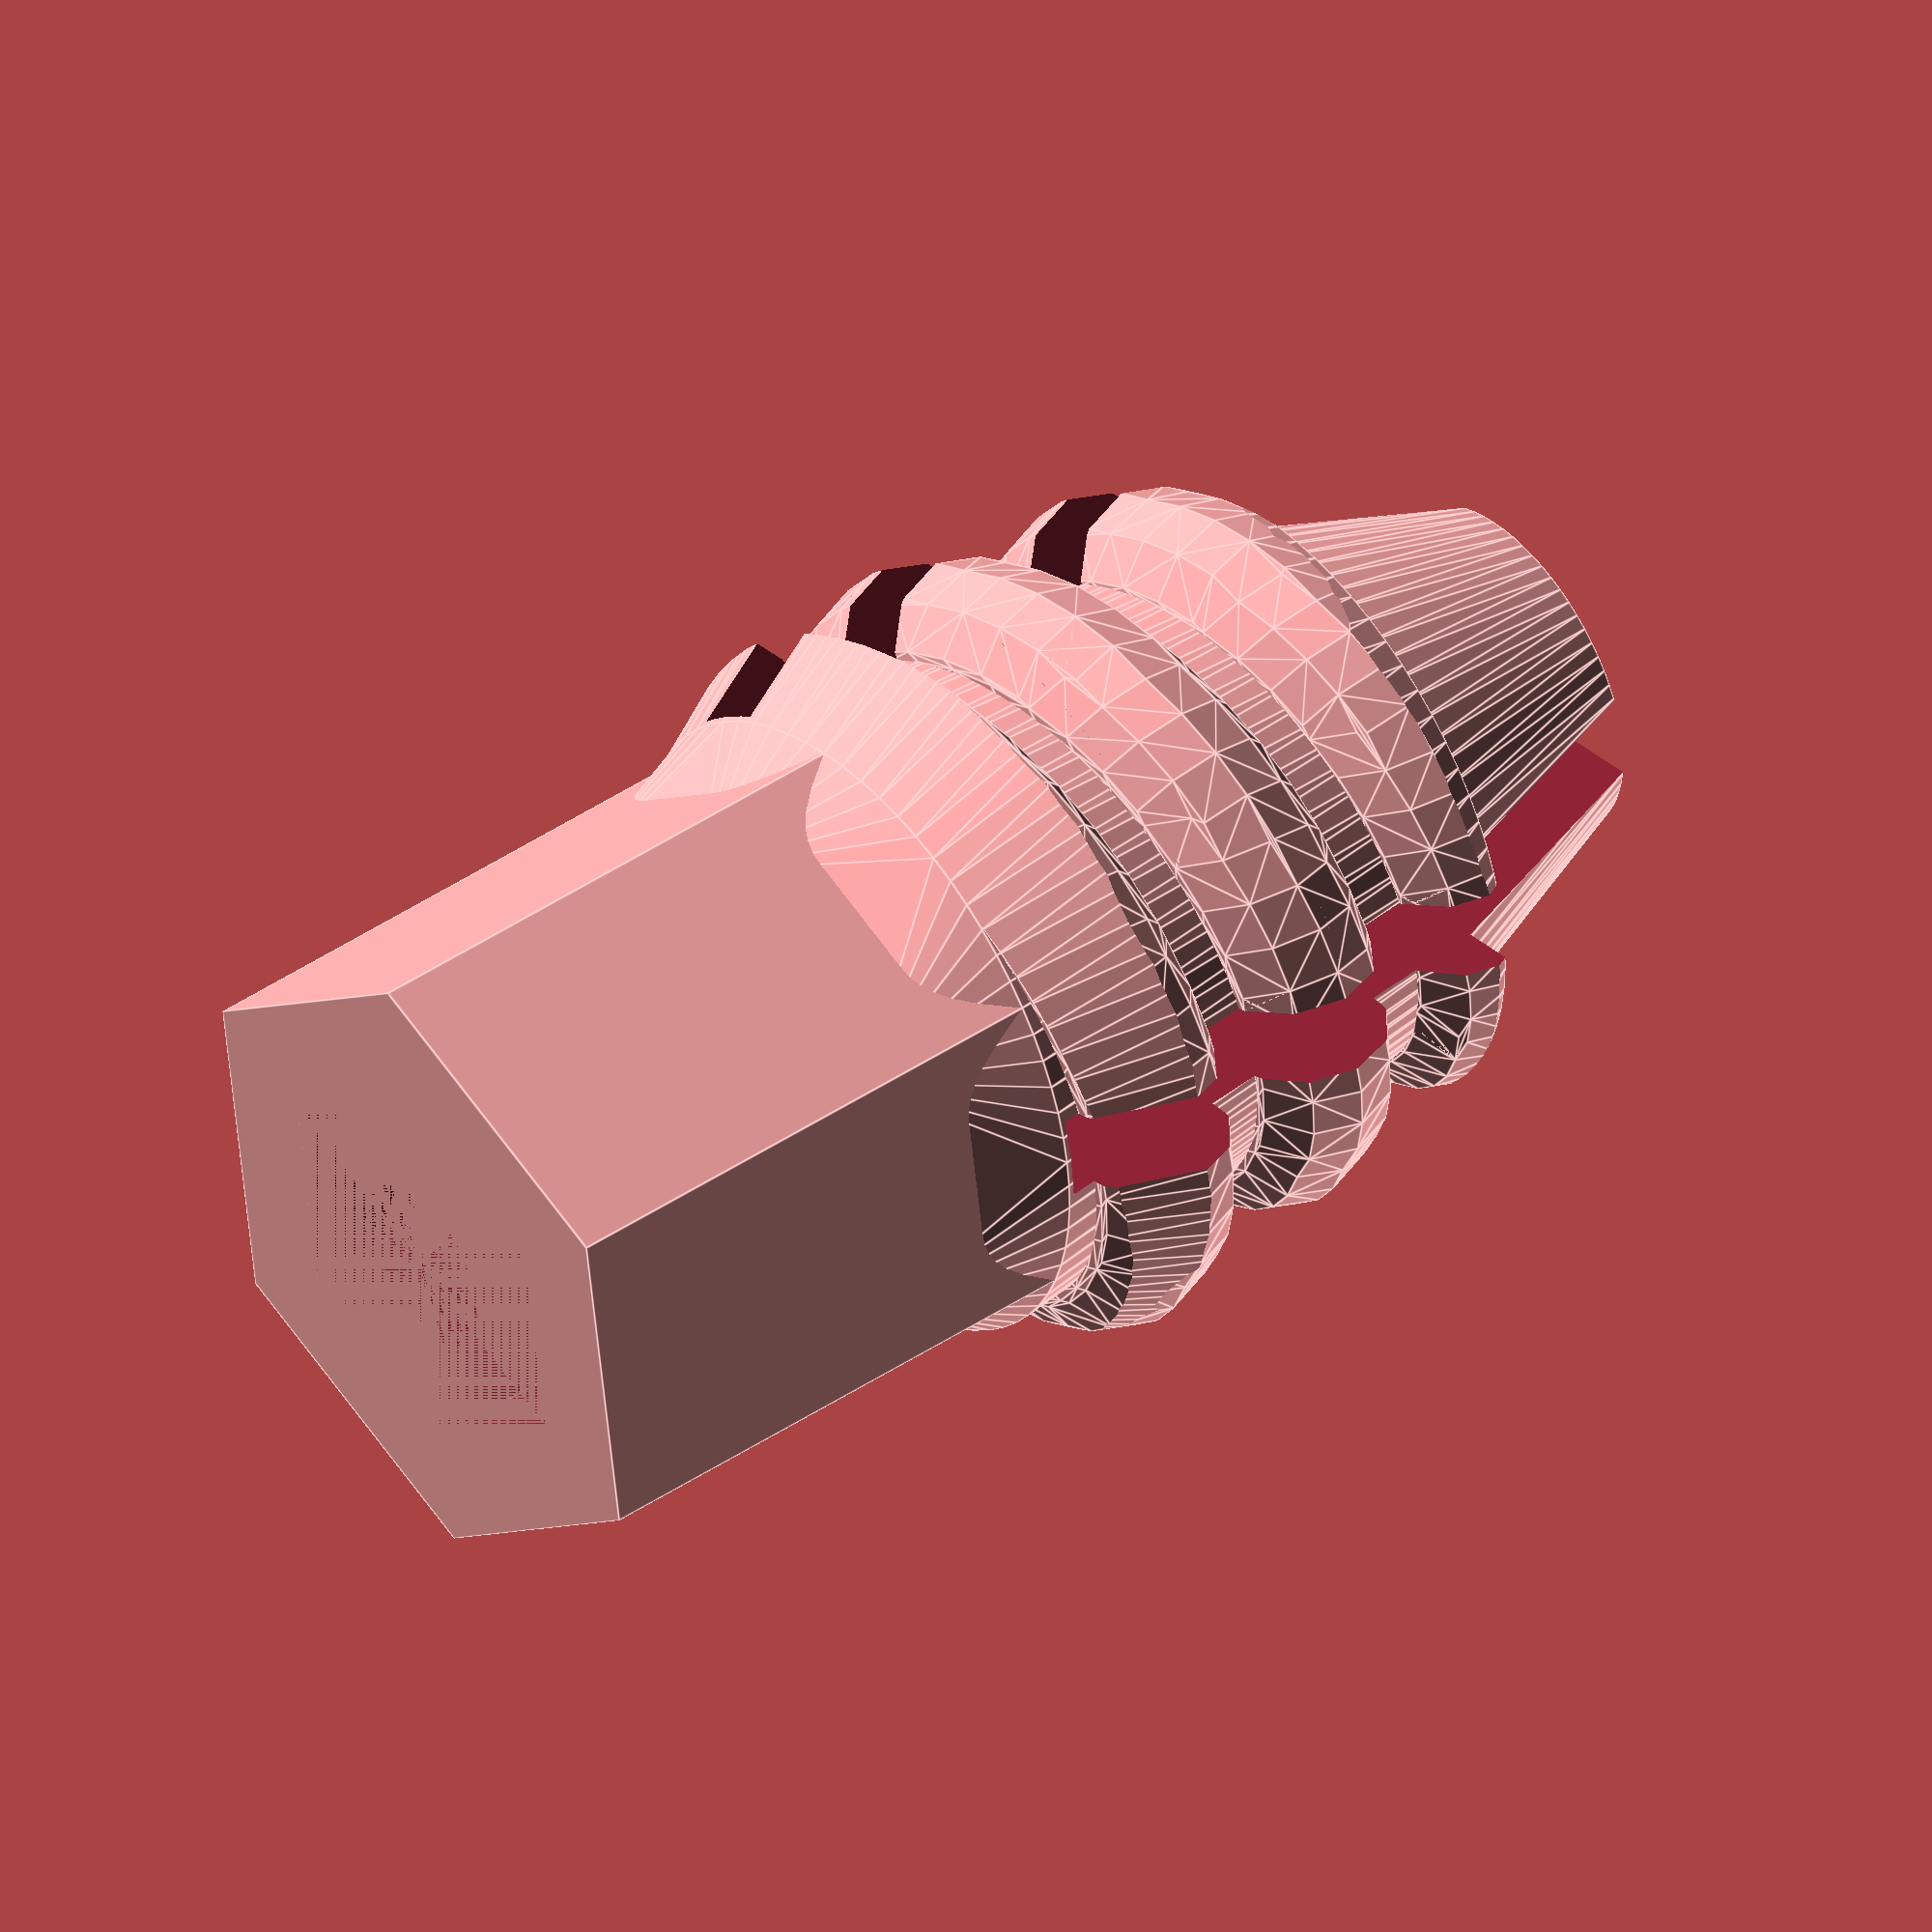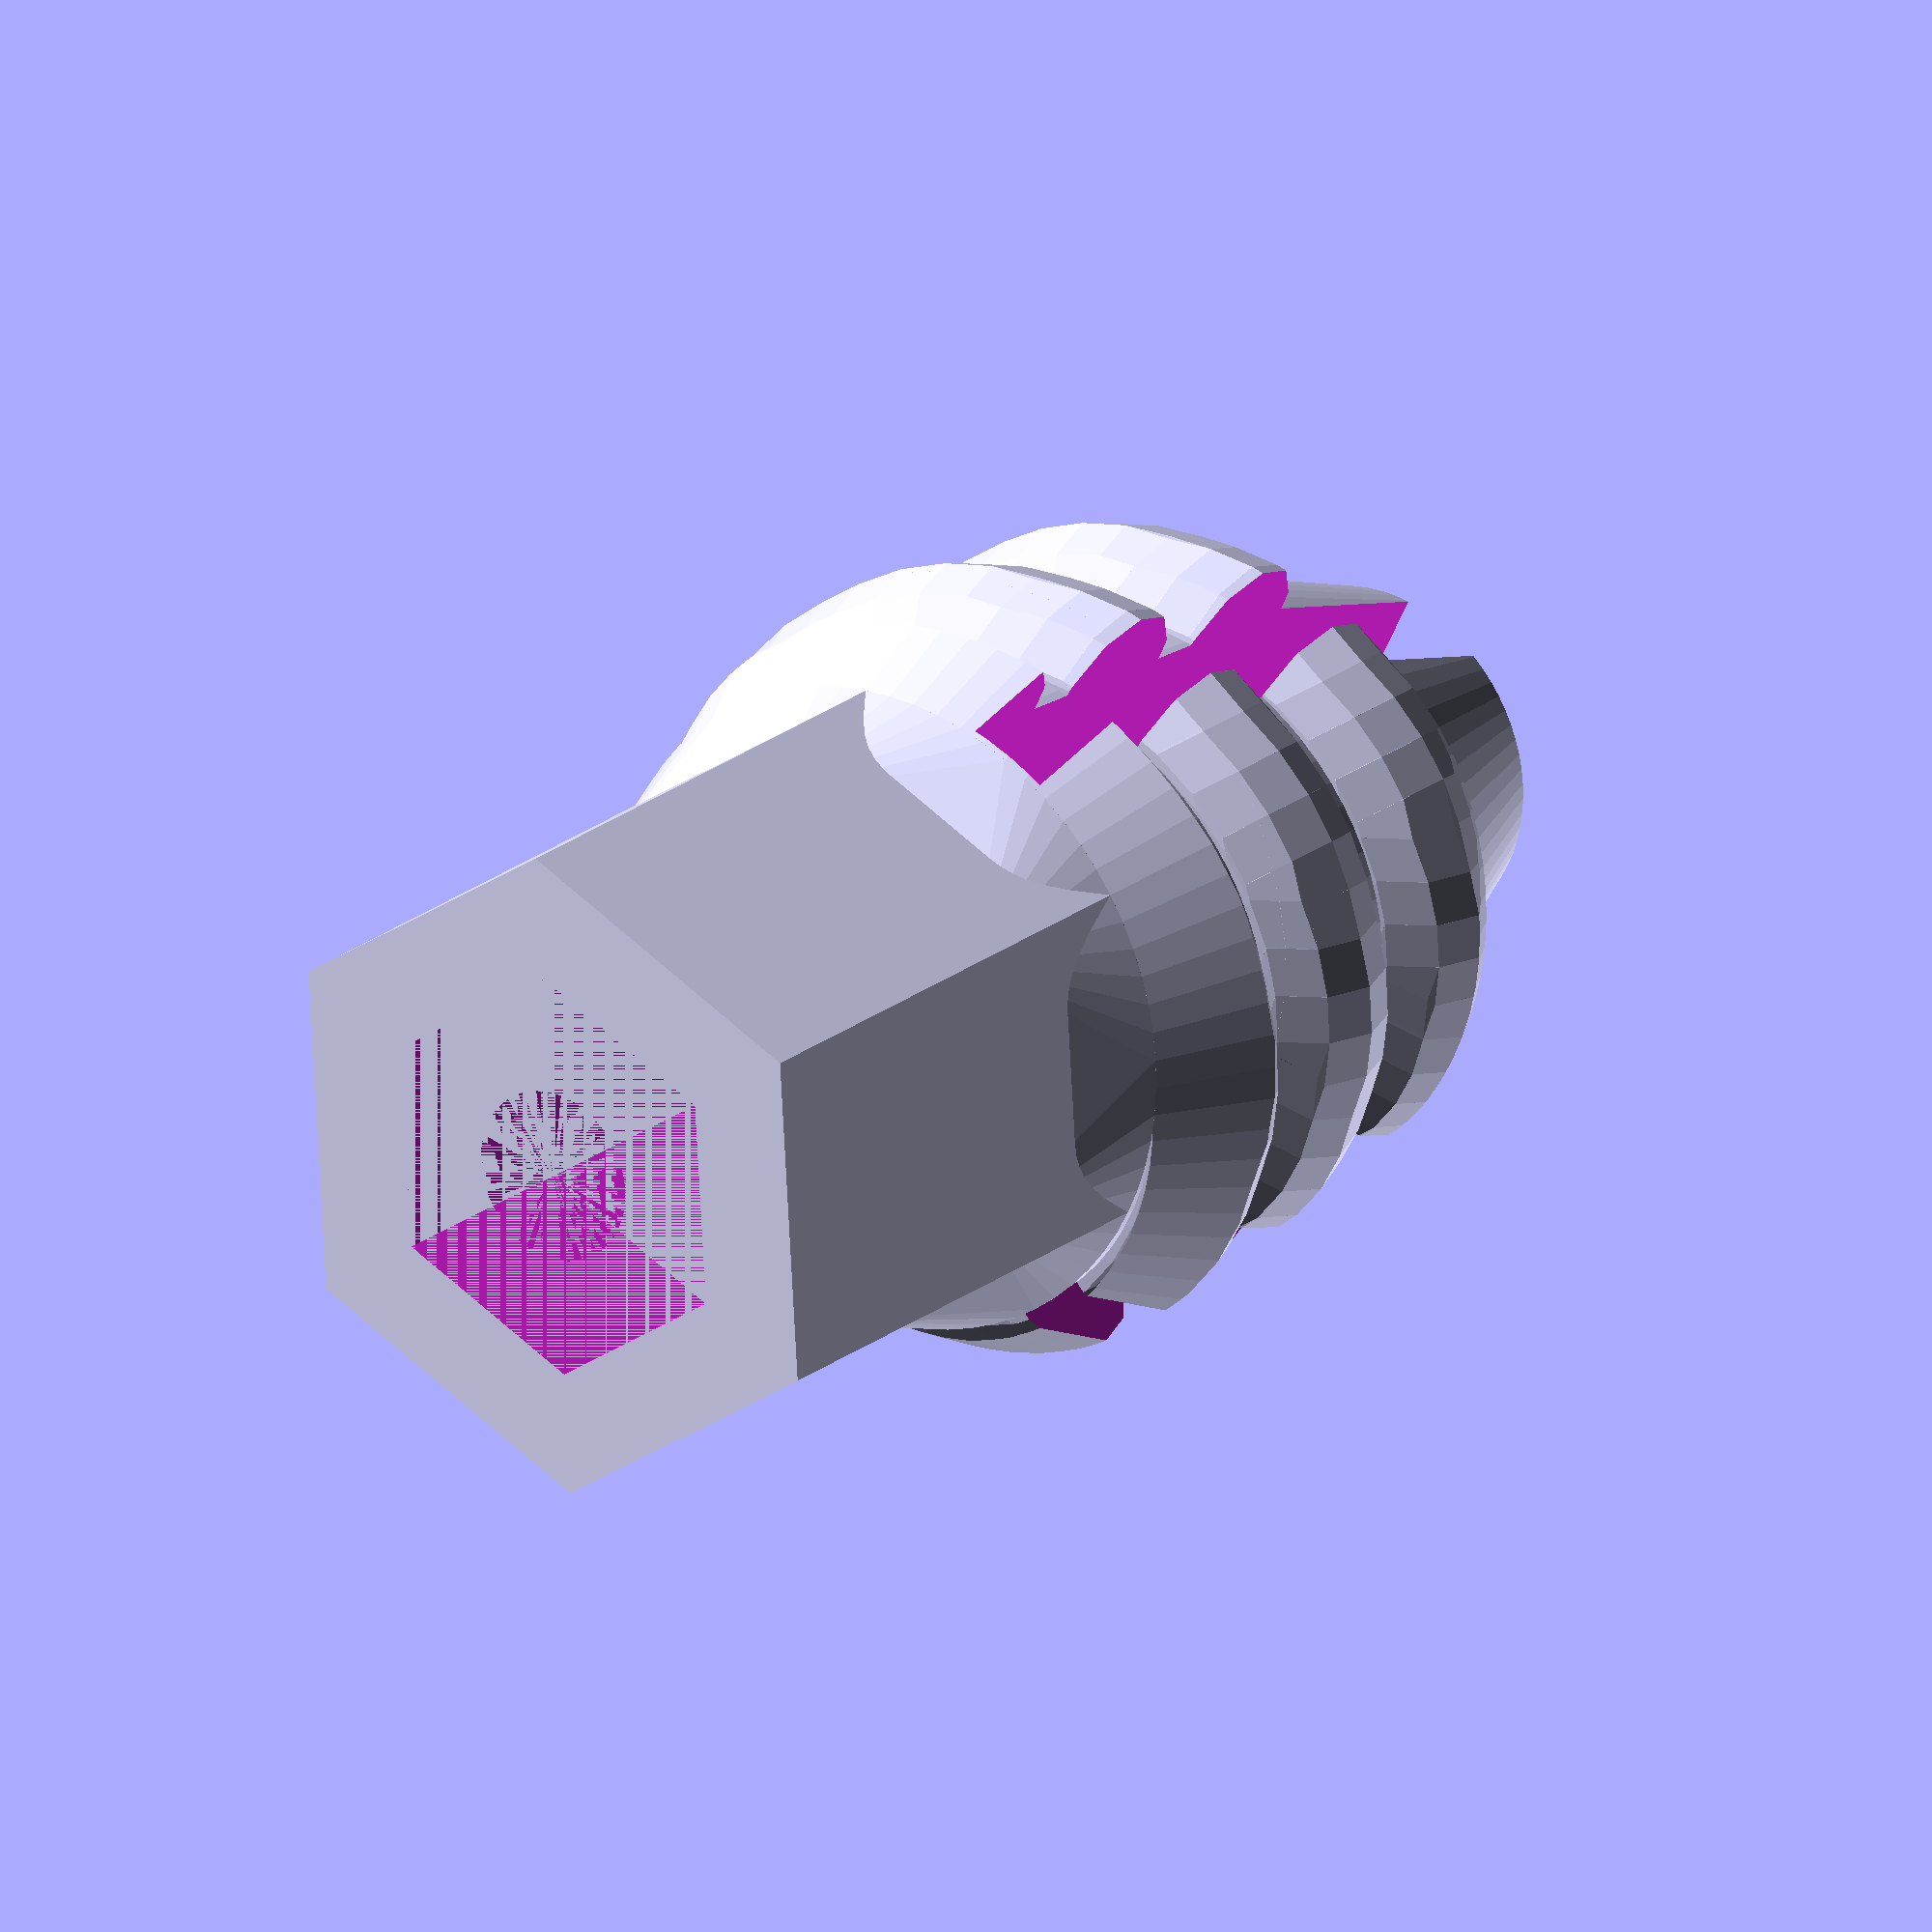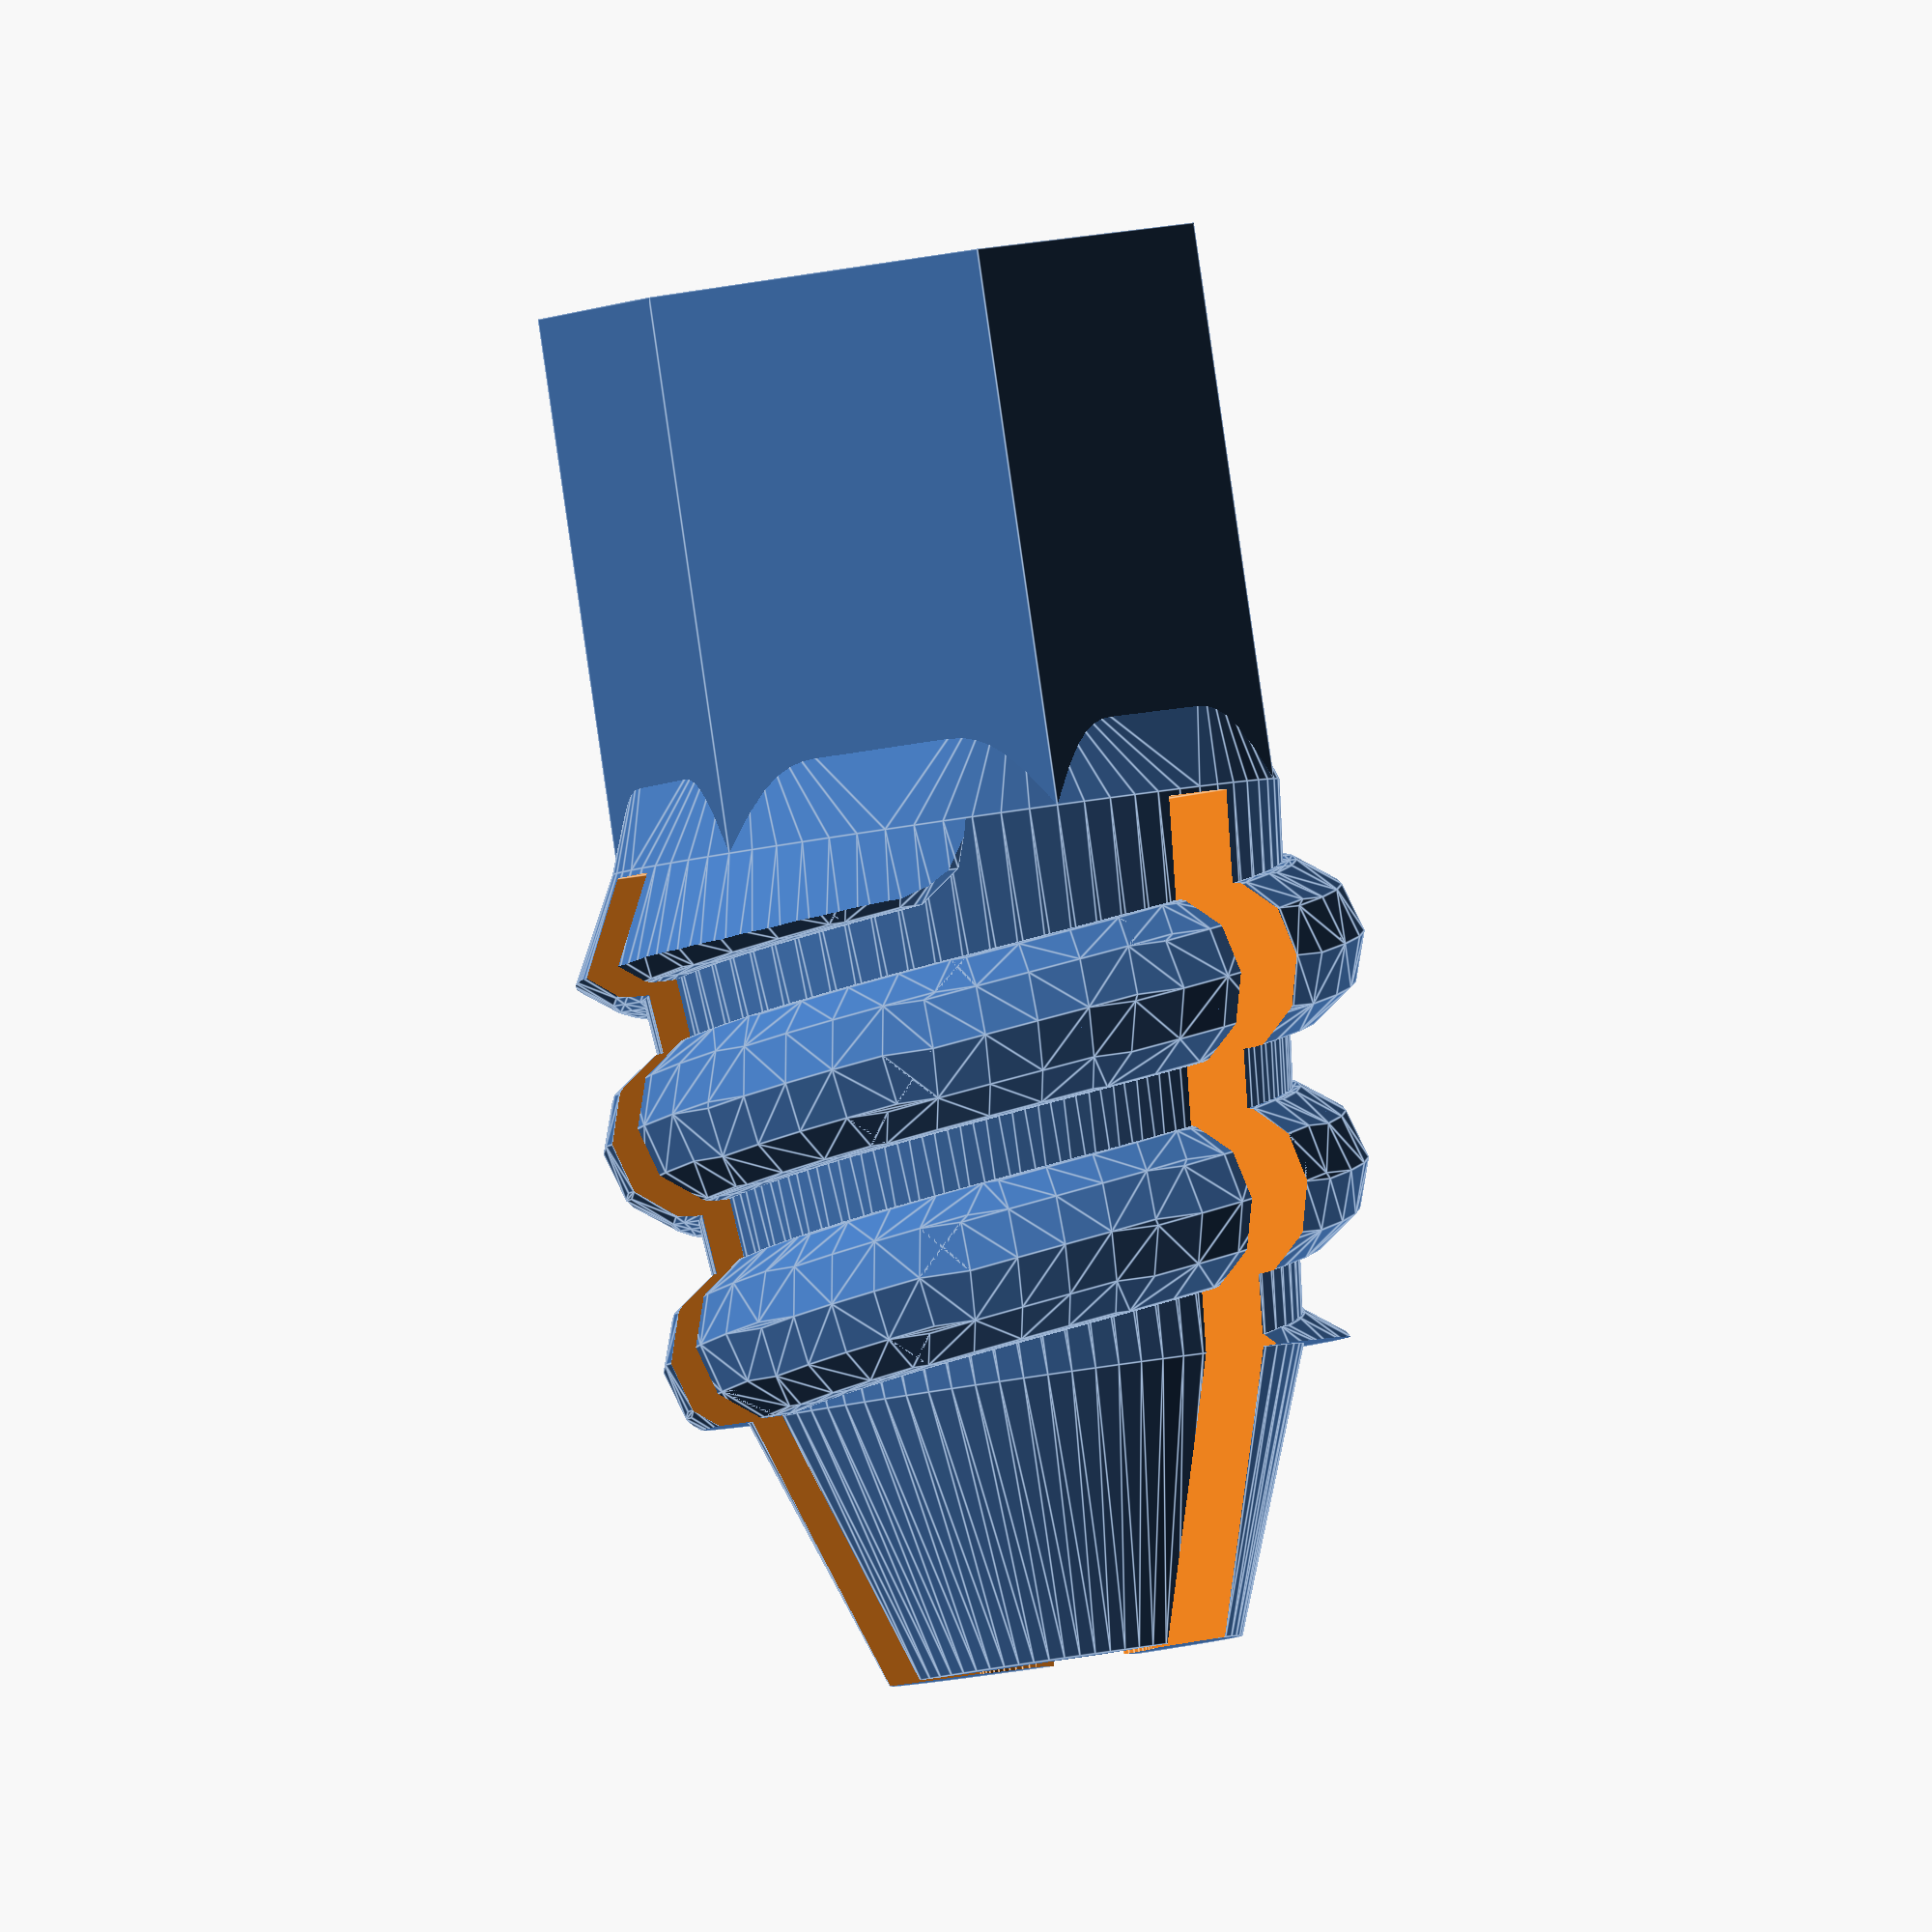
<openscad>
part = "collet";	// [all, shaft, collet, chuck]

// Diameter of bit
bitd = 3.175;

// Length of 1/4" hex drive
shaftlen = 30;

// Shaft diameter (1/4")
shaftd = 7.1;

// Fit fudge factor (nozzle width is usually good)
tolerance = 0.4;

// Collet diameter
colletd = 12;

// Collet screw length
colletlen = 10;

// Collet tip length
tiplen = 5;

// Collet stem length. This is also how deep the
// shaft goes in, so longer gives less runout.
stemlen = 10;

// Diameter of chuck nut
chuckd = 18;

// Number of jaws on the collet
njaws = 3;	// [3,4]

$fn=72;

module shaft() {
	difference() {
		cylinder(d=shaftd, h=shaftlen, $fn=6);
		
		// FIXME: approximate
		translate([0,0,9]) rotate_extrude()
			translate([6.7,0]) circle(d=9);
	}
}

module collet() {
	difference() {
		union() {
			translate([0,0,stemlen]) union() {
				intersection() {
					rotate([180,0,0]) mirror([0,0,1])
					thread(4, colletd/2, .5/36, 4, 3/2, 4);
					union() {
						translate([0,0,colletlen-4])
							cylinder(d1=colletd+4,d2=colletd,4);
						translate([0,0,4])
							cylinder(d=colletd+4,h=colletlen-8);
						cylinder(d2=colletd+4,d1=colletd,4);
					}
				}
				cylinder(d1=colletd,d2=colletd-2,
					h=colletlen);
			}

			translate([0,0,stemlen+colletlen])
				cylinder(d1=colletd-2,d2=bitd*2,h=tiplen);
			
			cylinder(d=colletd,h=stemlen,$fn=6);
			
			// supportless is nice
			hull() {
				translate([0,0,stemlen-3])
					cylinder(d=colletd-2,h=stemlen,$fn=6);
				translate([0,0,stemlen])
					cylinder(d1=colletd,h=1);
			}
		}
		cylinder(d=shaftd+tolerance,h=stemlen-.1,$fn=6);
		cylinder(d=bitd,h=colletlen*+stemlen+tiplen+1);
		cutd = bitd/2;
		for(a=[0:360/njaws:359]) {
			rotate([0,0,a])
			translate([-cutd/2,0,stemlen+0.1])
				cube([cutd,colletd,colletlen+tiplen]);
		}
	}
}

module chuck() {
	difference() {
		hull() {
			cylinder(d=chuckd,h=colletlen/2,$fn=6);
			cylinder(d=colletd+3,h=colletlen);
		}
		translate([0,0,-4])
		rotate([180,0,0]) mirror([0,0,1])
			thread(4, colletd/2+tolerance, .5/36, 4, 3/2, 4);
		cylinder(d=colletd,h=colletlen);
	}
}

if( part == "all" ) {
	color("gray") shaft();
	translate([0,0,shaftlen-5]) collet();
	color("green")
		translate([0,0,shaftlen+colletlen+stemlen]) chuck();
} else if( part == "collet" ) {
	collet();
} else if( part == "chuck" ) {
	rotate([180,0,0]) chuck();
} else if( part == "shaft" ) {
	rotate([90,0,0]) shaft();
}

////////////////////////////////////////
// FIXME: this really should use sweep or something
// more modern
fastthread = 0;
easythread = 0;

// spread - rise per turn
// radius - initial radius of first thread
// taper - inwards taper per 10 degrees(i.e. .225/36)
// turns - number of revolutions total
// threadr - radius of thread
// threadstep - length of each thread segment
module thread(spread,radius,taper,turns,threadr,threadstep) {
	if( fastthread ) {
		for(i=[0:18*turns]) {
			translate([sin(i*20)*(radius-i*2*taper),cos(i*20)*(radius-i*2*taper),i*spread/18])
			rotate ([90-5,-25,90-i*20-11])
				cylinder(r = threadr, h=threadstep,$fn=5);
		}
   } else if( easythread ) {
		for(i=[1:36*turns],j=i-1) {
         hull() {
            translate([sin(i*10)*(radius-i*2*taper),cos(i*10)*(radius-i*2*taper),i*spread/36])
            rotate ([90-5,-25,90-i*10-11])
               circle(r = threadr,$fn=5);
            translate([sin(j*10)*(radius-j*2*taper),cos(j*10)*(radius-j*2*taper),j*spread/36])
            rotate ([90-5,-25,90-j*10-11])
               circle(r = threadr,$fn=5);
         }
		}
	} else {
		for(i=[1:36*turns],j=i-1) {
			hull() {
		translate([sin(i*10)*(radius-i*taper),cos(i*10)*(radius-i*taper),i*spread/36])
				sphere(r=threadr, $fn=10);
		translate([sin(j*10)*(radius-j*taper),cos(j*10)*(radius-j*taper),j*spread/36])
				sphere(r=threadr, $fn=10);
			}
		}
	}
}

</openscad>
<views>
elev=317.4 azim=278.9 roll=230.9 proj=o view=edges
elev=338.3 azim=213.7 roll=216.0 proj=o view=solid
elev=271.1 azim=169.5 roll=351.8 proj=o view=edges
</views>
